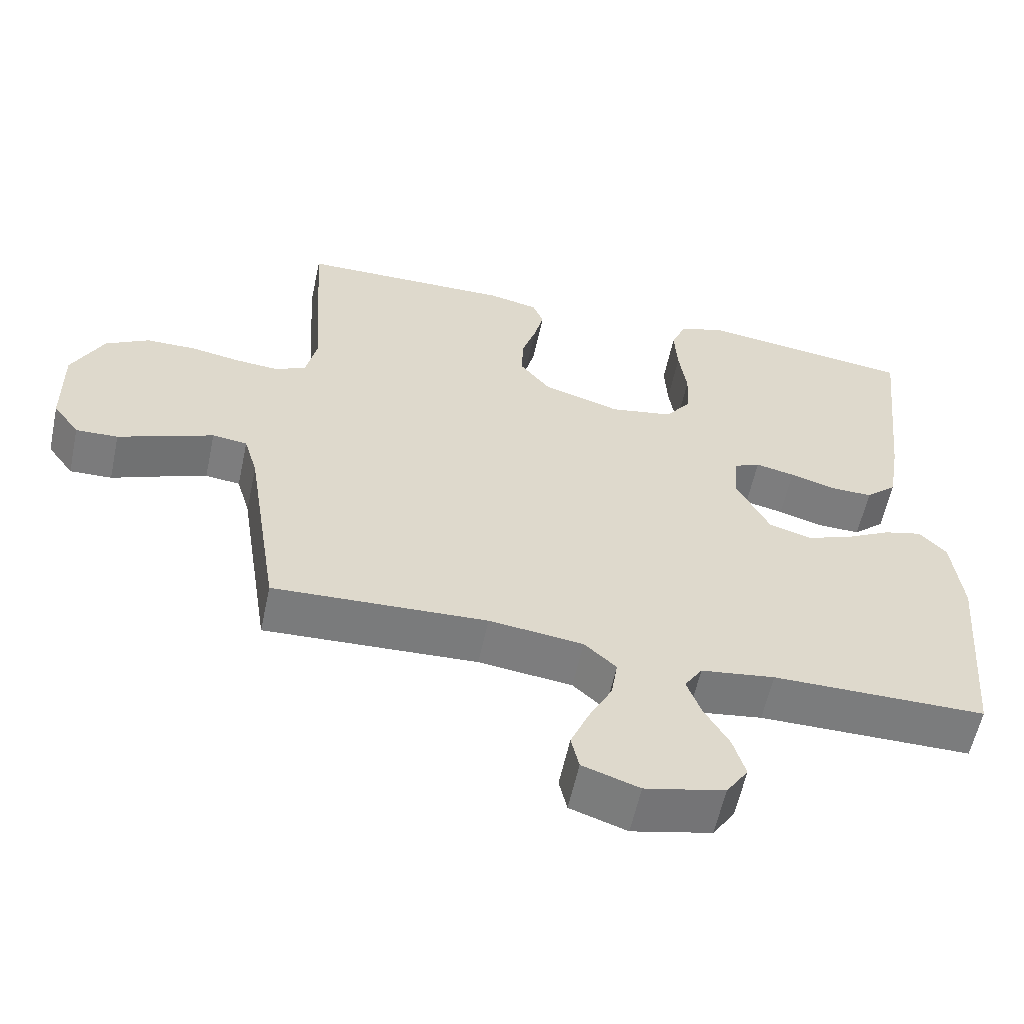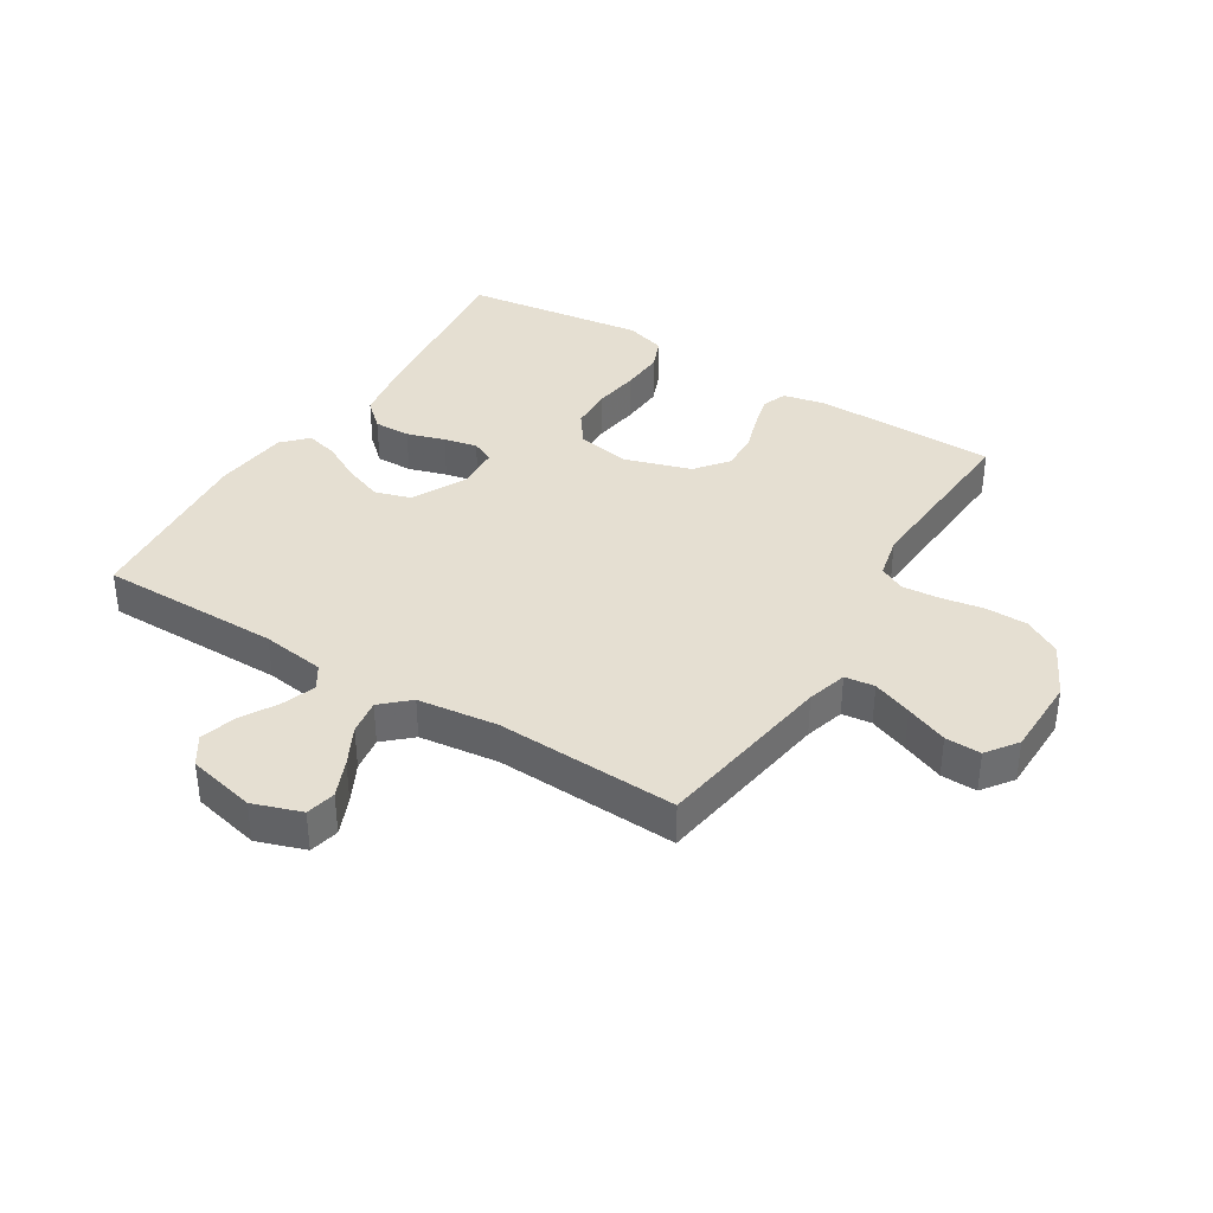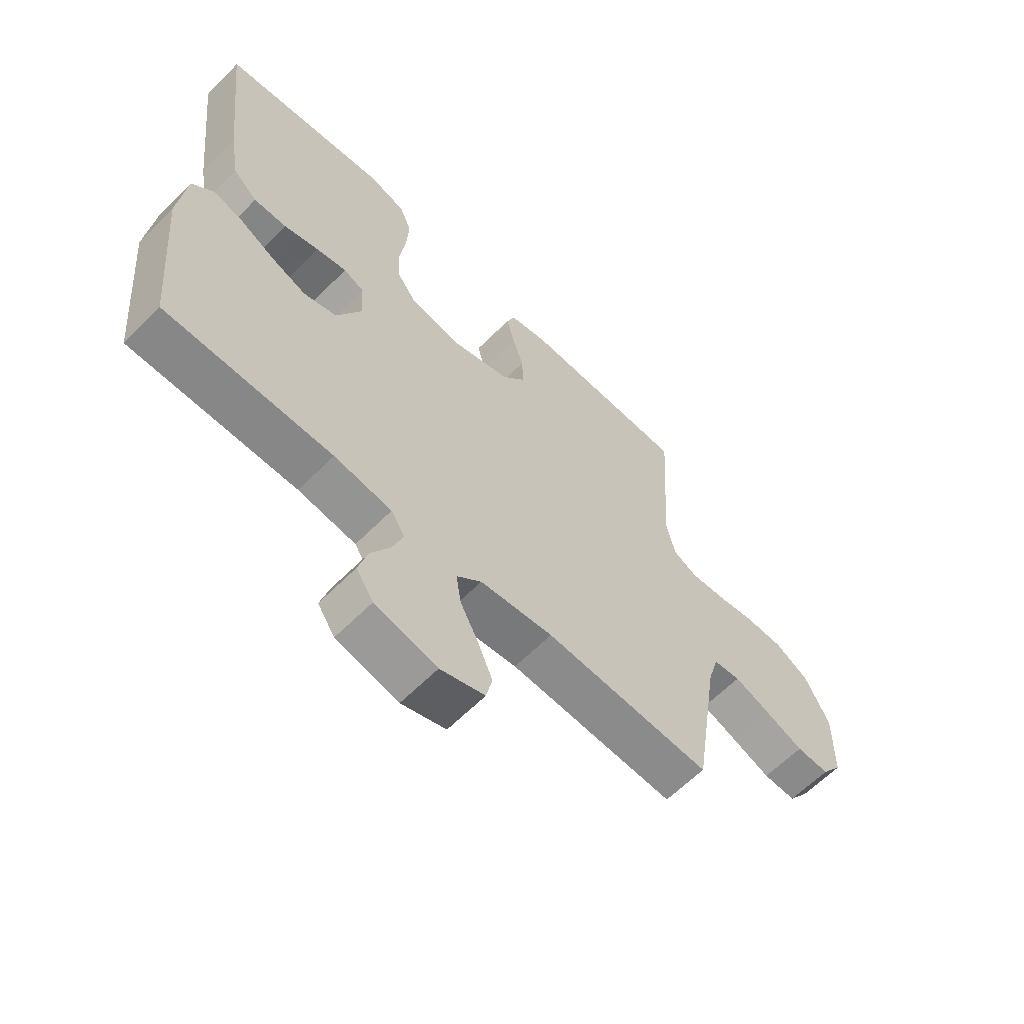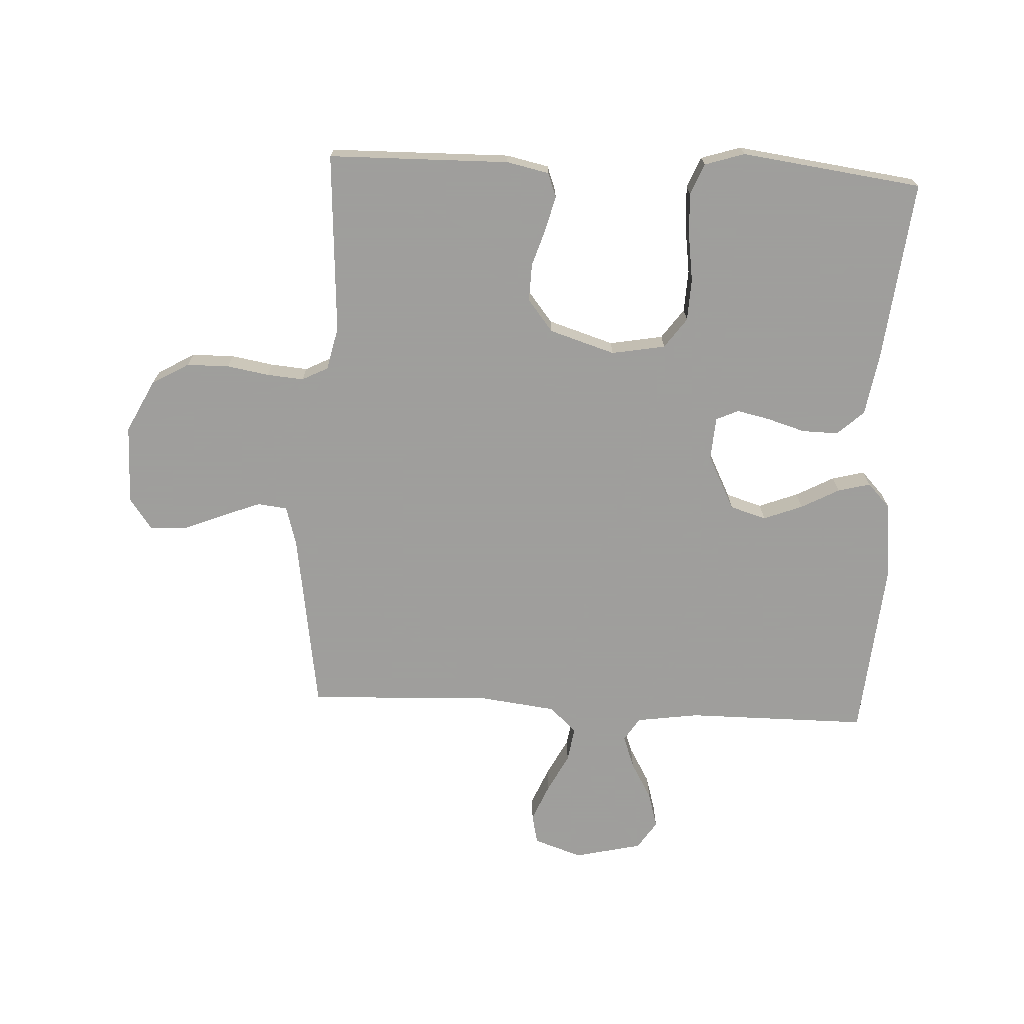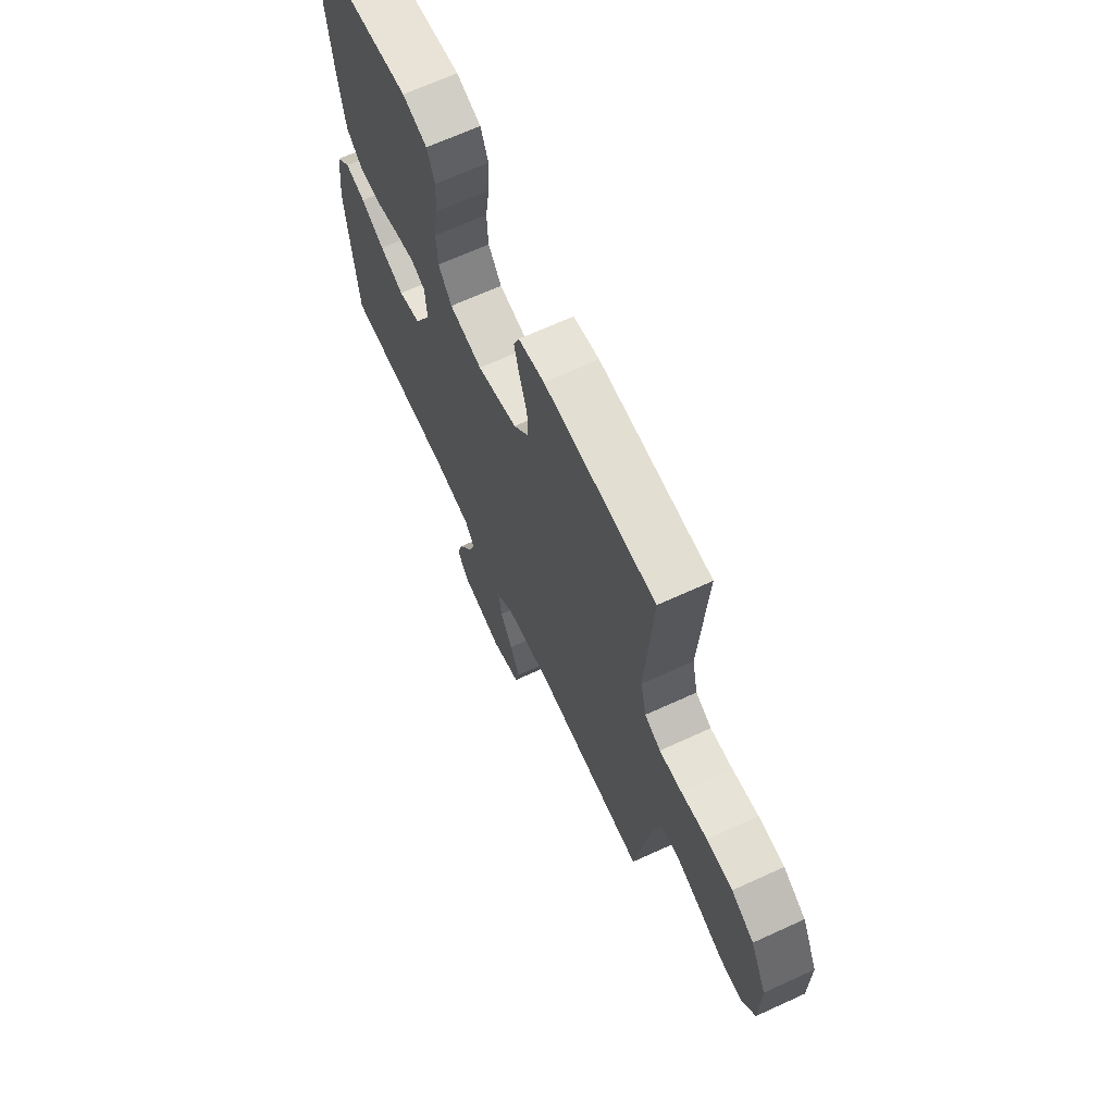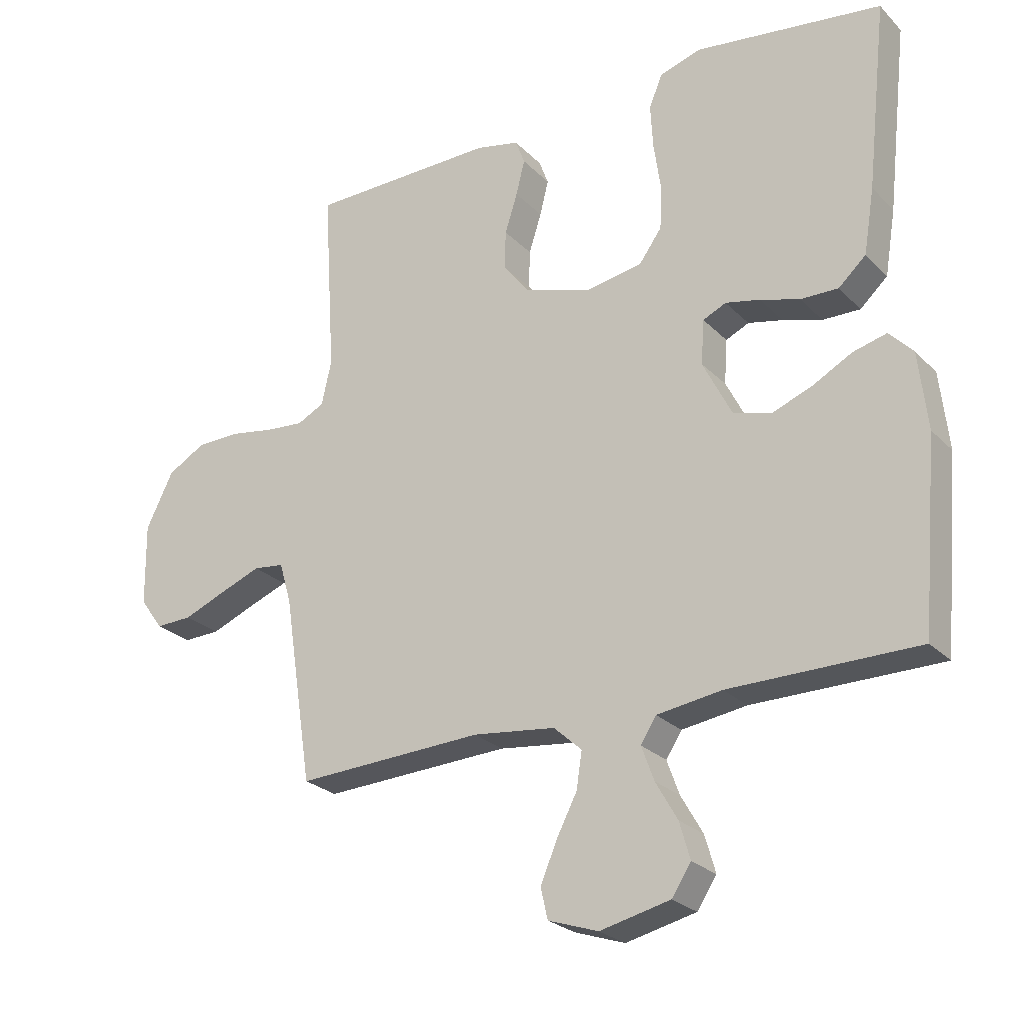
<metadata>
{"format":"obj","ext":"obj","renderer":"f3d","projection":"perspective","resolution":1024,"background":"white","views":[{"elev":-58.7,"azim":-12.0,"up":"+Z"},{"elev":37.3,"azim":-148.3,"up":"+Y"},{"elev":-62.2,"azim":135.5,"up":"+Z"},{"elev":-71.1,"azim":-2.9,"up":"+Y"},{"elev":67.2,"azim":-114.7,"up":"+Z"},{"elev":-25.1,"azim":32.8,"up":"+Z"}]}
</metadata>
<code>
v 0.5 0.07 -0.5
v 0.2 0.07 -0.501
v 0.096 0.07 -0.516
v 0.071 0.07 -0.555
v 0.091 0.07 -0.61
v 0.126 0.07 -0.671
v 0.143 0.07 -0.73
v 0.112 0.07 -0.777
v 0 0.07 -0.803
v -0.08 0.07 -0.776
v -0.091 0.07 -0.727
v -0.065 0.07 -0.665
v -0.032 0.07 -0.601
v -0.023 0.07 -0.543
v -0.068 0.07 -0.502
v -0.2 0.07 -0.486
v -0.5 0.07 -0.5
v -0.546 0.07 -0.2
v -0.565 0.07 -0.134
v -0.614 0.07 -0.128
v -0.679 0.07 -0.153
v -0.748 0.07 -0.181
v -0.807 0.07 -0.183
v -0.844 0.07 -0.132
v -0.846 0.07 0
v -0.802 0.07 0.088
v -0.741 0.07 0.123
v -0.671 0.07 0.124
v -0.601 0.07 0.112
v -0.54 0.07 0.107
v -0.497 0.07 0.129
v -0.481 0.07 0.2
v -0.5 0.07 0.5
v -0.2 0.07 0.505
v -0.13 0.07 0.49
v -0.115 0.07 0.45
v -0.129 0.07 0.394
v -0.149 0.07 0.331
v -0.151 0.07 0.269
v -0.109 0.07 0.216
v 0 0.07 0.182
v 0.089 0.07 0.198
v 0.125 0.07 0.248
v 0.128 0.07 0.318
v 0.117 0.07 0.395
v 0.113 0.07 0.466
v 0.134 0.07 0.518
v 0.2 0.07 0.539
v 0.5 0.07 0.5
v 0.467 0.07 0.2
v 0.45 0.07 0.096
v 0.406 0.07 0.056
v 0.346 0.07 0.057
v 0.283 0.07 0.076
v 0.228 0.07 0.088
v 0.191 0.07 0.071
v 0.186 0.07 0
v 0.232 0.07 -0.091
v 0.292 0.07 -0.109
v 0.357 0.07 -0.084
v 0.42 0.07 -0.05
v 0.474 0.07 -0.036
v 0.512 0.07 -0.076
v 0.526 0.07 -0.2
v 0.5 0 -0.5
v 0.2 0 -0.501
v 0.096 0 -0.516
v 0.071 0 -0.555
v 0.091 0 -0.61
v 0.126 0 -0.671
v 0.143 0 -0.73
v 0.112 0 -0.777
v 0 0 -0.803
v -0.08 0 -0.776
v -0.091 0 -0.727
v -0.065 0 -0.665
v -0.032 0 -0.601
v -0.023 0 -0.543
v -0.068 0 -0.502
v -0.2 0 -0.486
v -0.5 0 -0.5
v -0.546 0 -0.2
v -0.565 0 -0.134
v -0.614 0 -0.128
v -0.679 0 -0.153
v -0.748 0 -0.181
v -0.807 0 -0.183
v -0.844 0 -0.132
v -0.846 0 0
v -0.802 0 0.088
v -0.741 0 0.123
v -0.671 0 0.124
v -0.601 0 0.112
v -0.54 0 0.107
v -0.497 0 0.129
v -0.481 0 0.2
v -0.5 0 0.5
v -0.2 0 0.505
v -0.13 0 0.49
v -0.115 0 0.45
v -0.129 0 0.394
v -0.149 0 0.331
v -0.151 0 0.269
v -0.109 0 0.216
v 0 0 0.182
v 0.089 0 0.198
v 0.125 0 0.248
v 0.128 0 0.318
v 0.117 0 0.395
v 0.113 0 0.466
v 0.134 0 0.518
v 0.2 0 0.539
v 0.5 0 0.5
v 0.467 0 0.2
v 0.45 0 0.096
v 0.406 0 0.056
v 0.346 0 0.057
v 0.283 0 0.076
v 0.228 0 0.088
v 0.191 0 0.071
v 0.186 0 0
v 0.232 0 -0.091
v 0.292 0 -0.109
v 0.357 0 -0.084
v 0.42 0 -0.05
v 0.474 0 -0.036
v 0.512 0 -0.076
v 0.526 0 -0.2
f 63 64 1 2
f 60 61 62 63
f 59 60 63 2
f 58 59 2 3
f 57 58 3 4
f 56 57 4
f 51 52 53 54
f 51 54 55
f 50 51 55
f 49 50 55 56
f 47 48 49 56
f 44 45 46 47
f 35 36 37 38
f 33 34 35 38
f 32 33 38 39
f 31 32 39 40
f 26 27 28 29
f 26 29 30
f 25 26 30
f 24 25 30
f 21 22 23 24
f 20 21 24 30
f 19 20 30 31
f 16 17 18
f 15 16 18 19
f 10 11 12 13
f 8 9 10 13
f 8 13 14
f 5 6 7 8
f 4 5 8 14
f 56 4 14 15
f 44 47 56
f 43 44 56
f 42 43 56 15
f 19 31 40 41
f 15 19 41 42
f 66 65 128 127
f 127 126 125 124
f 66 127 124 123
f 67 66 123 122
f 68 67 122 121
f 68 121 120
f 118 117 116 115
f 119 118 115
f 119 115 114
f 120 119 114 113
f 120 113 112 111
f 111 110 109 108
f 102 101 100 99
f 102 99 98 97
f 103 102 97 96
f 104 103 96 95
f 93 92 91 90
f 94 93 90
f 94 90 89
f 94 89 88
f 88 87 86 85
f 94 88 85 84
f 95 94 84 83
f 82 81 80
f 83 82 80 79
f 77 76 75 74
f 77 74 73 72
f 78 77 72
f 72 71 70 69
f 78 72 69 68
f 79 78 68 120
f 120 111 108
f 120 108 107
f 79 120 107 106
f 105 104 95 83
f 106 105 83 79
f 1 65 66 2
f 2 66 67 3
f 3 67 68 4
f 4 68 69 5
f 5 69 70 6
f 6 70 71 7
f 7 71 72 8
f 8 72 73 9
f 9 73 74 10
f 10 74 75 11
f 11 75 76 12
f 12 76 77 13
f 13 77 78 14
f 14 78 79 15
f 15 79 80 16
f 16 80 81 17
f 17 81 82 18
f 18 82 83 19
f 19 83 84 20
f 20 84 85 21
f 21 85 86 22
f 22 86 87 23
f 23 87 88 24
f 24 88 89 25
f 25 89 90 26
f 26 90 91 27
f 27 91 92 28
f 28 92 93 29
f 29 93 94 30
f 30 94 95 31
f 31 95 96 32
f 32 96 97 33
f 33 97 98 34
f 34 98 99 35
f 35 99 100 36
f 36 100 101 37
f 37 101 102 38
f 38 102 103 39
f 39 103 104 40
f 40 104 105 41
f 41 105 106 42
f 42 106 107 43
f 43 107 108 44
f 44 108 109 45
f 45 109 110 46
f 46 110 111 47
f 47 111 112 48
f 48 112 113 49
f 49 113 114 50
f 50 114 115 51
f 51 115 116 52
f 52 116 117 53
f 53 117 118 54
f 54 118 119 55
f 55 119 120 56
f 56 120 121 57
f 57 121 122 58
f 58 122 123 59
f 59 123 124 60
f 60 124 125 61
f 61 125 126 62
f 62 126 127 63
f 63 127 128 64
f 64 128 65 1

</code>
